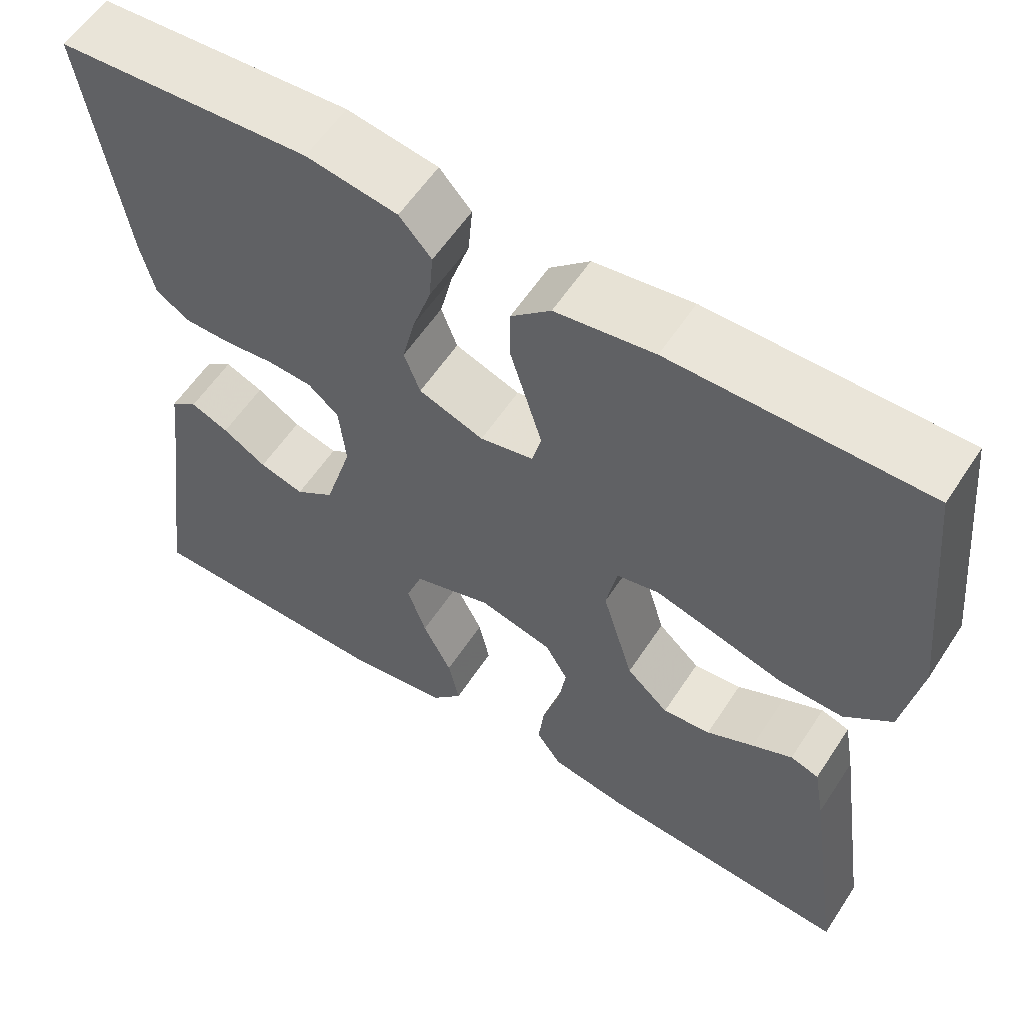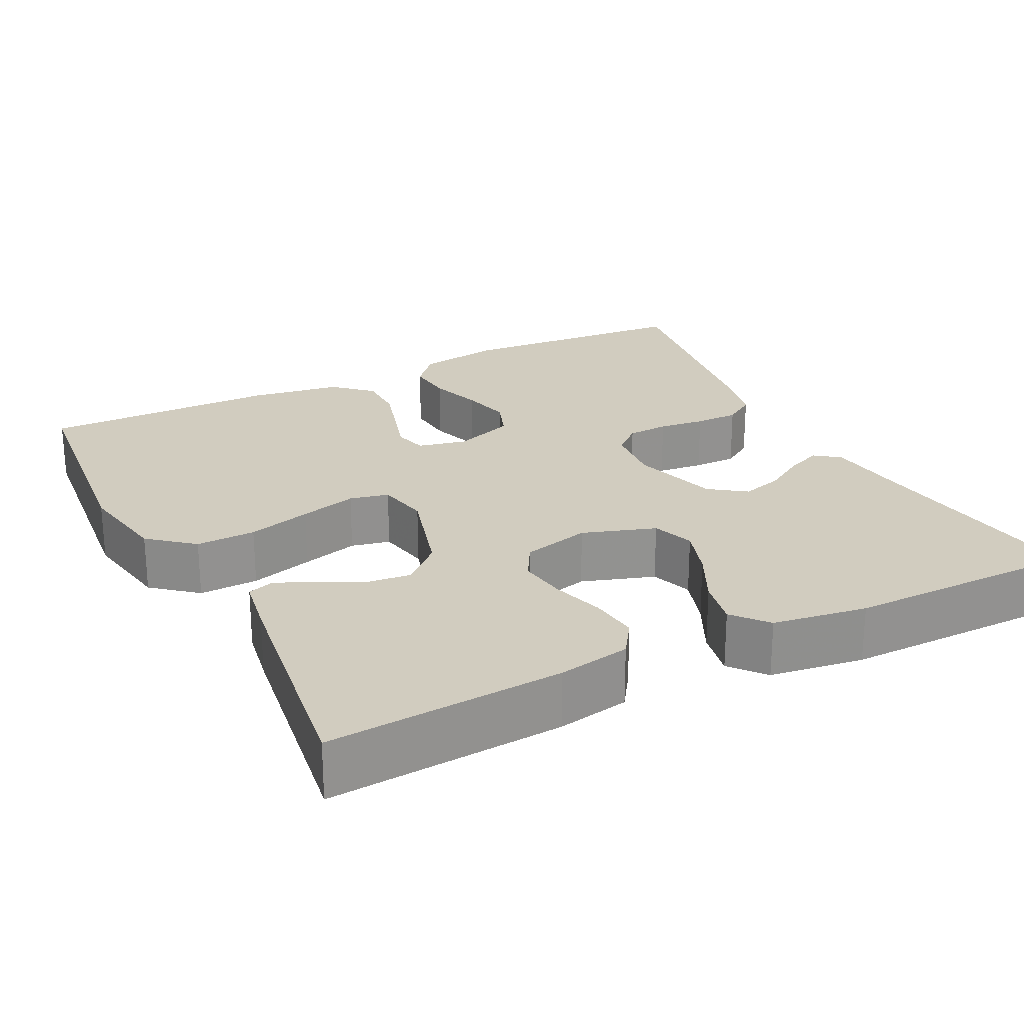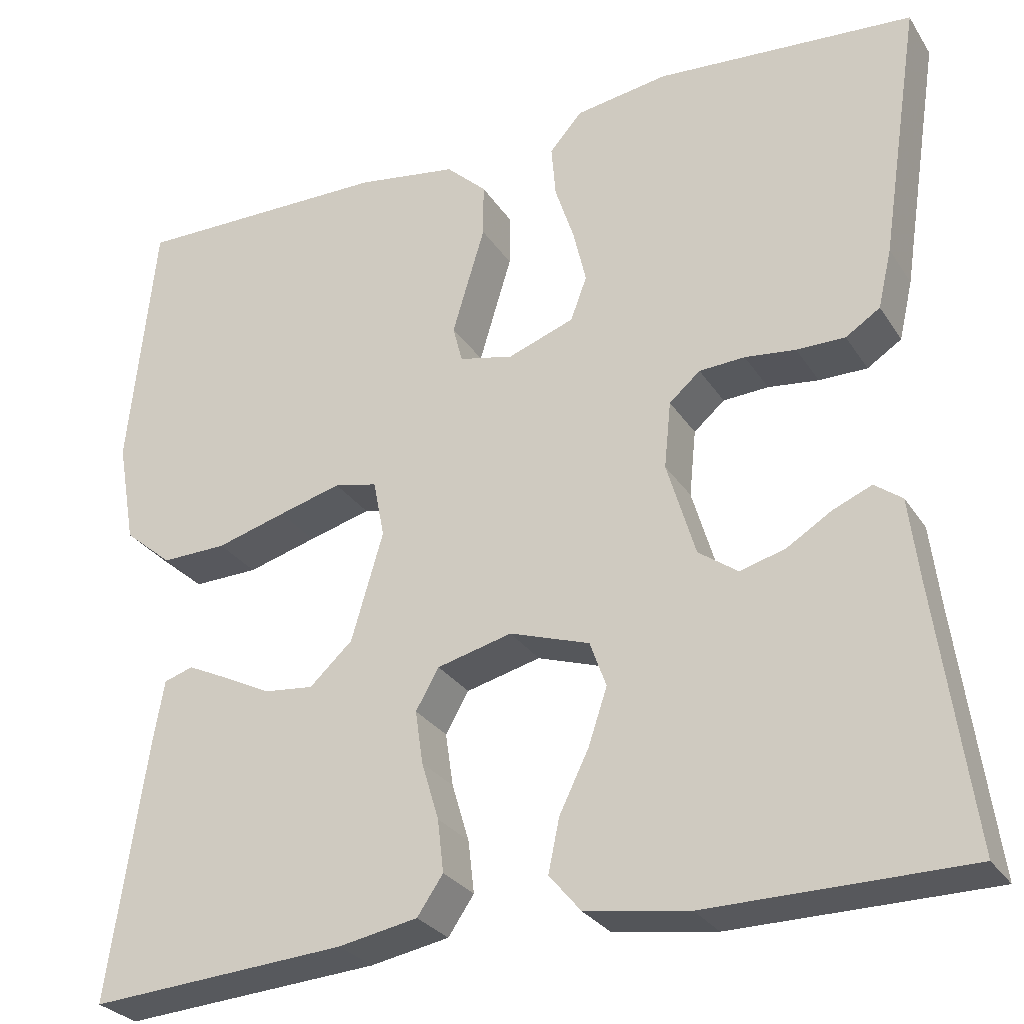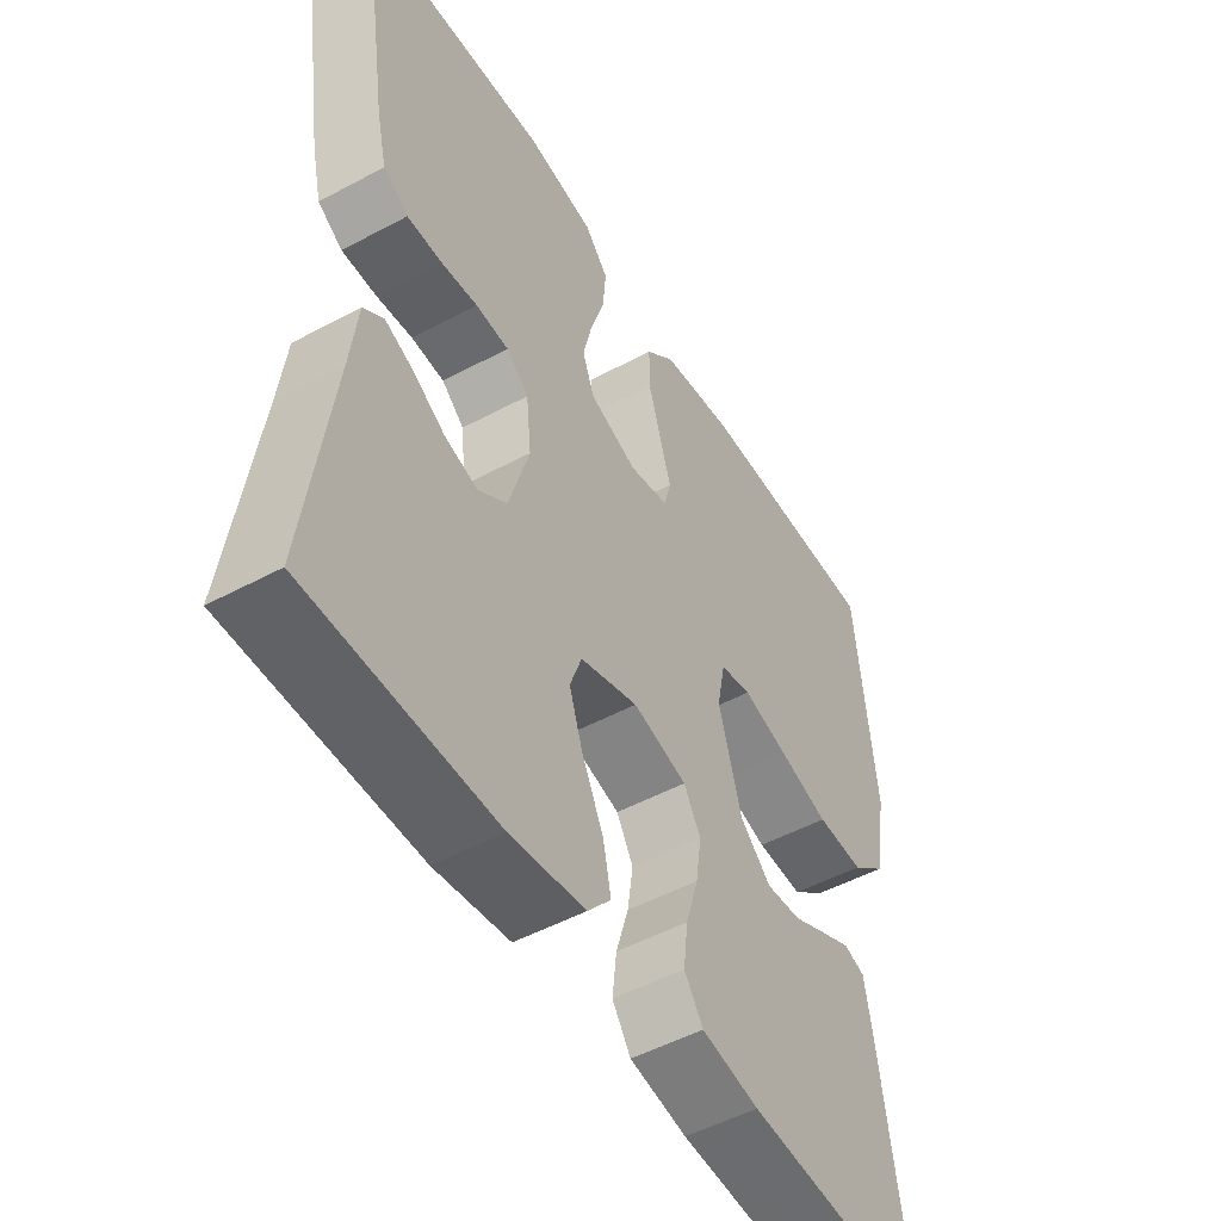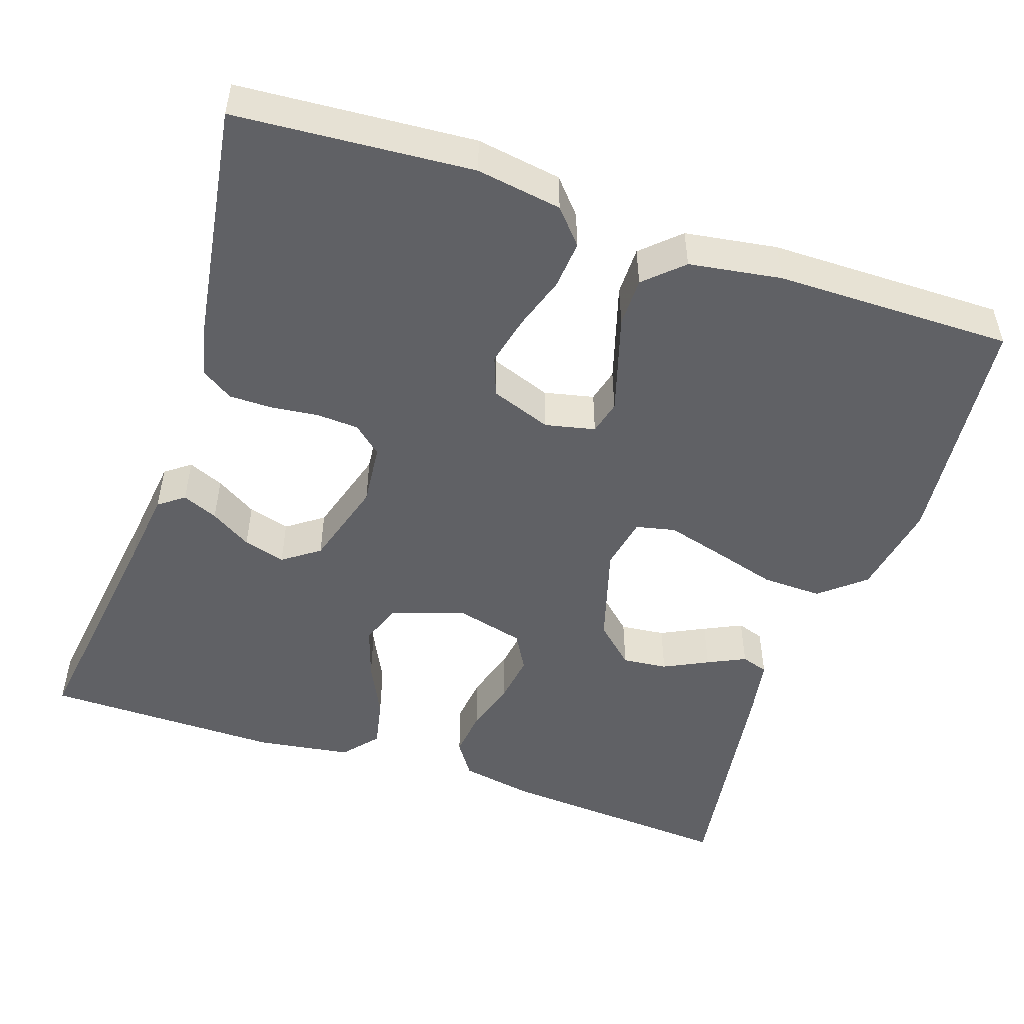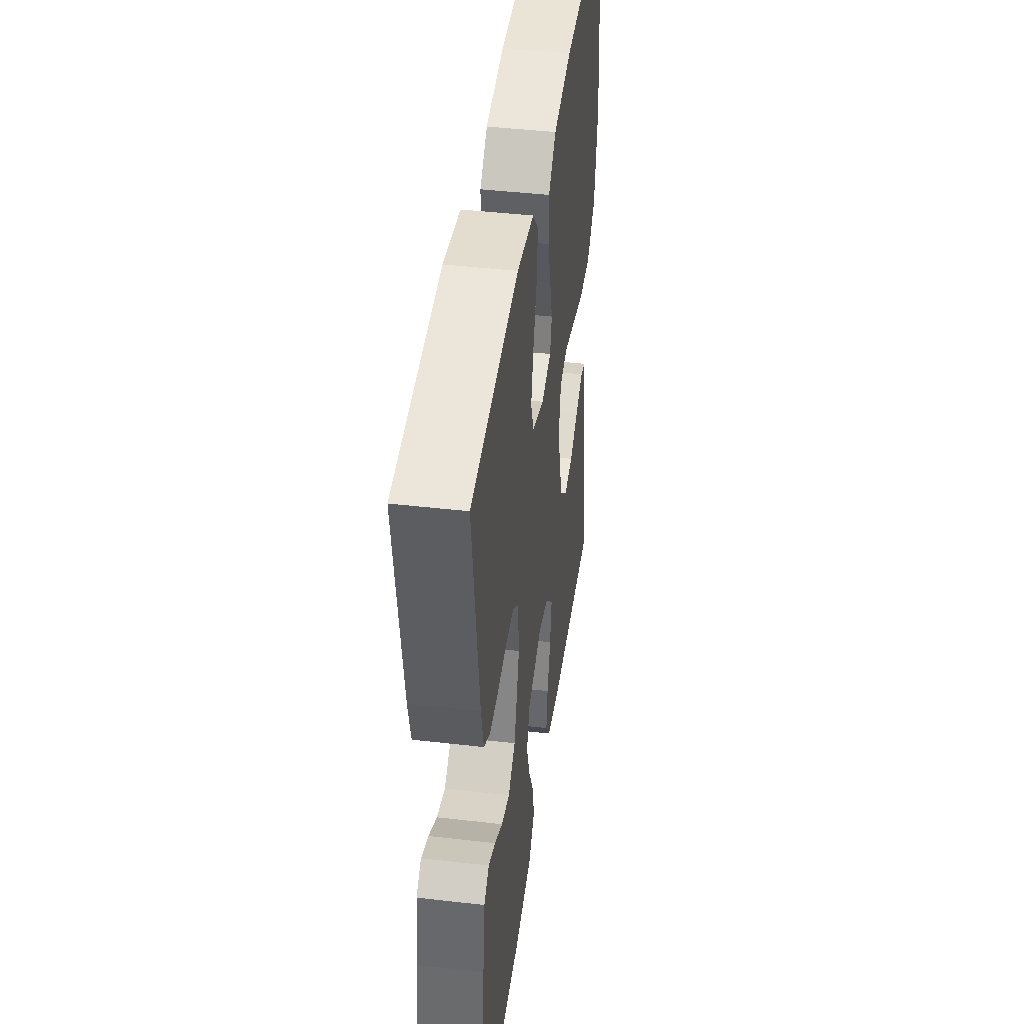
<metadata>
{"format":"obj","ext":"obj","renderer":"f3d","projection":"perspective","resolution":1024,"background":"white","views":[{"elev":58.3,"azim":33.0,"up":"+Z"},{"elev":24.2,"azim":153.1,"up":"+Y"},{"elev":-28.3,"azim":-153.6,"up":"+Z"},{"elev":-50.4,"azim":-59.5,"up":"+Z"},{"elev":-50.0,"azim":-18.7,"up":"+Y"},{"elev":43.5,"azim":-82.2,"up":"+Z"}]}
</metadata>
<code>
v 0.5 0.07 0.5
v 0.531 0.07 0.2
v 0.51 0.07 0.08
v 0.454 0.07 0.033
v 0.378 0.07 0.035
v 0.297 0.07 0.058
v 0.224 0.07 0.078
v 0.174 0.07 0.067
v 0.161 0.07 0
v 0.198 0.07 -0.126
v 0.248 0.07 -0.172
v 0.305 0.07 -0.166
v 0.361 0.07 -0.138
v 0.409 0.07 -0.115
v 0.443 0.07 -0.126
v 0.456 0.07 -0.2
v 0.5 0.07 -0.5
v 0.2 0.07 -0.479
v 0.108 0.07 -0.462
v 0.078 0.07 -0.418
v 0.085 0.07 -0.357
v 0.105 0.07 -0.29
v 0.114 0.07 -0.228
v 0.087 0.07 -0.181
v 0 0.07 -0.159
v -0.093 0.07 -0.19
v -0.112 0.07 -0.243
v -0.09 0.07 -0.309
v -0.056 0.07 -0.378
v -0.043 0.07 -0.44
v -0.08 0.07 -0.484
v -0.2 0.07 -0.502
v -0.5 0.07 -0.5
v -0.459 0.07 -0.2
v -0.447 0.07 -0.102
v -0.415 0.07 -0.078
v -0.37 0.07 -0.097
v -0.318 0.07 -0.129
v -0.265 0.07 -0.144
v -0.219 0.07 -0.111
v -0.186 0.07 0
v -0.194 0.07 0.078
v -0.23 0.07 0.109
v -0.283 0.07 0.112
v -0.342 0.07 0.105
v -0.398 0.07 0.105
v -0.438 0.07 0.131
v -0.454 0.07 0.2
v -0.5 0.07 0.5
v -0.2 0.07 0.522
v -0.092 0.07 0.505
v -0.054 0.07 0.462
v -0.059 0.07 0.401
v -0.081 0.07 0.334
v -0.096 0.07 0.27
v -0.077 0.07 0.219
v 0 0.07 0.191
v 0.063 0.07 0.205
v 0.074 0.07 0.248
v 0.056 0.07 0.308
v 0.036 0.07 0.374
v 0.036 0.07 0.436
v 0.083 0.07 0.48
v 0.2 0.07 0.498
v 0.5 0 0.5
v 0.531 0 0.2
v 0.51 0 0.08
v 0.454 0 0.033
v 0.378 0 0.035
v 0.297 0 0.058
v 0.224 0 0.078
v 0.174 0 0.067
v 0.161 0 0
v 0.198 0 -0.126
v 0.248 0 -0.172
v 0.305 0 -0.166
v 0.361 0 -0.138
v 0.409 0 -0.115
v 0.443 0 -0.126
v 0.456 0 -0.2
v 0.5 0 -0.5
v 0.2 0 -0.479
v 0.108 0 -0.462
v 0.078 0 -0.418
v 0.085 0 -0.357
v 0.105 0 -0.29
v 0.114 0 -0.228
v 0.087 0 -0.181
v 0 0 -0.159
v -0.093 0 -0.19
v -0.112 0 -0.243
v -0.09 0 -0.309
v -0.056 0 -0.378
v -0.043 0 -0.44
v -0.08 0 -0.484
v -0.2 0 -0.502
v -0.5 0 -0.5
v -0.459 0 -0.2
v -0.447 0 -0.102
v -0.415 0 -0.078
v -0.37 0 -0.097
v -0.318 0 -0.129
v -0.265 0 -0.144
v -0.219 0 -0.111
v -0.186 0 0
v -0.194 0 0.078
v -0.23 0 0.109
v -0.283 0 0.112
v -0.342 0 0.105
v -0.398 0 0.105
v -0.438 0 0.131
v -0.454 0 0.2
v -0.5 0 0.5
v -0.2 0 0.522
v -0.092 0 0.505
v -0.054 0 0.462
v -0.059 0 0.401
v -0.081 0 0.334
v -0.096 0 0.27
v -0.077 0 0.219
v 0 0 0.191
v 0.063 0 0.205
v 0.074 0 0.248
v 0.056 0 0.308
v 0.036 0 0.374
v 0.036 0 0.436
v 0.083 0 0.48
v 0.2 0 0.498
f 60 61 62 63
f 59 60 63 64
f 58 59 64 1
f 51 52 53 54
f 51 54 55
f 50 51 55
f 49 50 55 56
f 47 48 49 56
f 44 45 46 47
f 43 44 47 56
f 35 36 37 38
f 34 35 38 39
f 33 34 39
f 32 33 39 40
f 28 29 30 31
f 27 28 31 32
f 19 20 21 22
f 19 22 23
f 18 19 23
f 17 18 23
f 16 17 23 24
f 12 13 14 15
f 12 15 16
f 11 12 16
f 3 4 5 6
f 3 6 7
f 58 1 2 3
f 57 58 3 7
f 42 43 56 57
f 41 42 57 7
f 27 32 40 41
f 26 27 41
f 25 26 41
f 11 16 24 25
f 10 11 25 41
f 9 10 41
f 8 9 41
f 7 8 41
f 127 126 125 124
f 128 127 124 123
f 65 128 123 122
f 118 117 116 115
f 119 118 115
f 119 115 114
f 120 119 114 113
f 120 113 112 111
f 111 110 109 108
f 120 111 108 107
f 102 101 100 99
f 103 102 99 98
f 103 98 97
f 104 103 97 96
f 95 94 93 92
f 96 95 92 91
f 86 85 84 83
f 87 86 83
f 87 83 82
f 87 82 81
f 88 87 81 80
f 79 78 77 76
f 80 79 76
f 80 76 75
f 70 69 68 67
f 71 70 67
f 67 66 65 122
f 71 67 122 121
f 121 120 107 106
f 71 121 106 105
f 105 104 96 91
f 105 91 90
f 105 90 89
f 89 88 80 75
f 105 89 75 74
f 105 74 73
f 105 73 72
f 105 72 71
f 1 65 66 2
f 2 66 67 3
f 3 67 68 4
f 4 68 69 5
f 5 69 70 6
f 6 70 71 7
f 7 71 72 8
f 8 72 73 9
f 9 73 74 10
f 10 74 75 11
f 11 75 76 12
f 12 76 77 13
f 13 77 78 14
f 14 78 79 15
f 15 79 80 16
f 16 80 81 17
f 17 81 82 18
f 18 82 83 19
f 19 83 84 20
f 20 84 85 21
f 21 85 86 22
f 22 86 87 23
f 23 87 88 24
f 24 88 89 25
f 25 89 90 26
f 26 90 91 27
f 27 91 92 28
f 28 92 93 29
f 29 93 94 30
f 30 94 95 31
f 31 95 96 32
f 32 96 97 33
f 33 97 98 34
f 34 98 99 35
f 35 99 100 36
f 36 100 101 37
f 37 101 102 38
f 38 102 103 39
f 39 103 104 40
f 40 104 105 41
f 41 105 106 42
f 42 106 107 43
f 43 107 108 44
f 44 108 109 45
f 45 109 110 46
f 46 110 111 47
f 47 111 112 48
f 48 112 113 49
f 49 113 114 50
f 50 114 115 51
f 51 115 116 52
f 52 116 117 53
f 53 117 118 54
f 54 118 119 55
f 55 119 120 56
f 56 120 121 57
f 57 121 122 58
f 58 122 123 59
f 59 123 124 60
f 60 124 125 61
f 61 125 126 62
f 62 126 127 63
f 63 127 128 64
f 64 128 65 1

</code>
